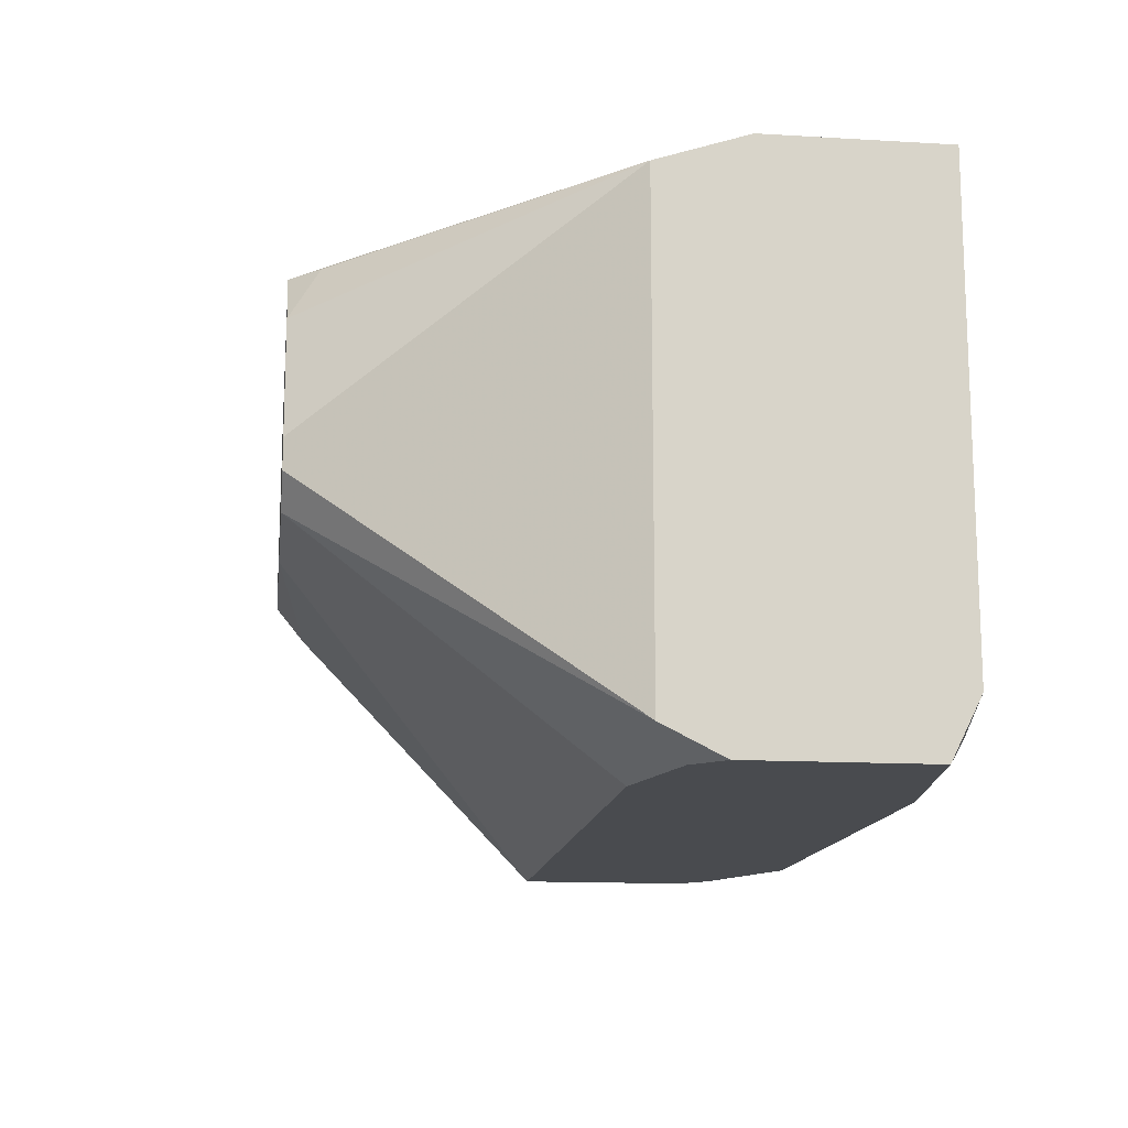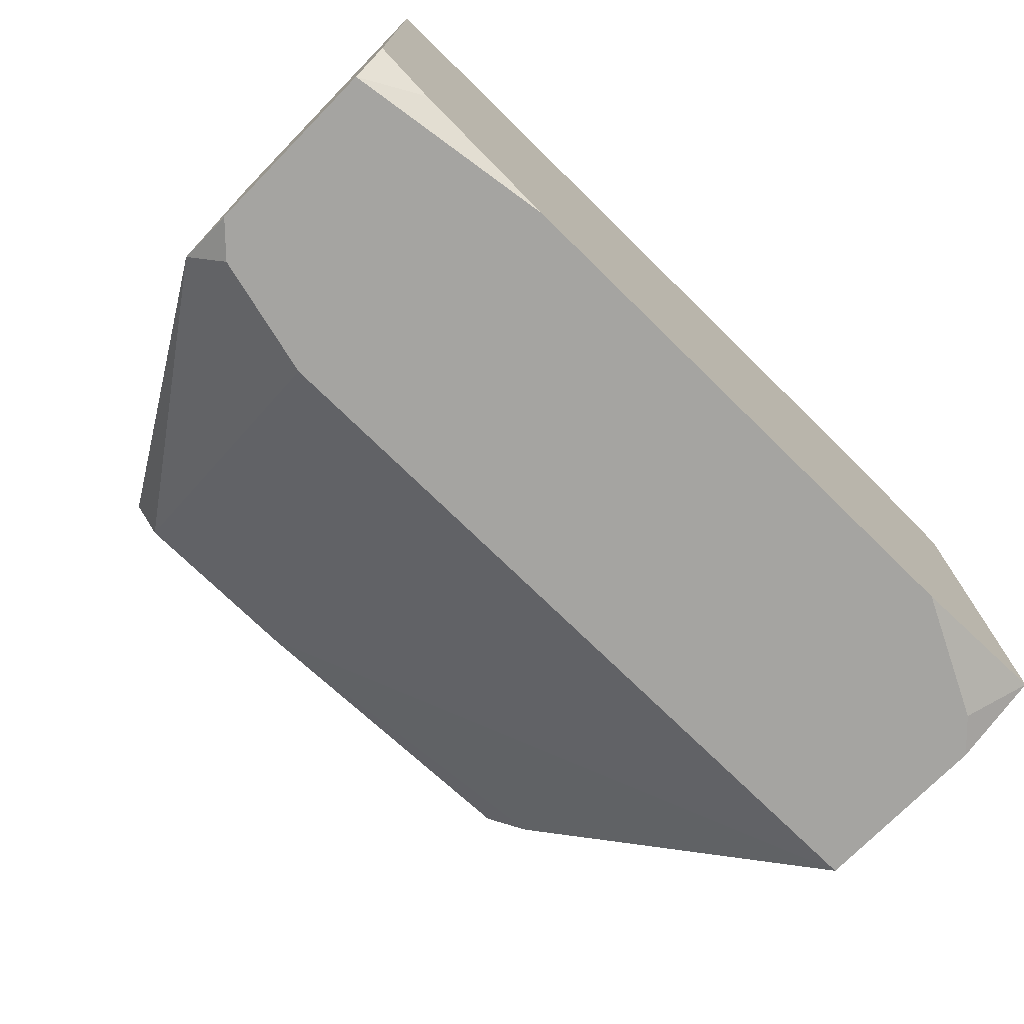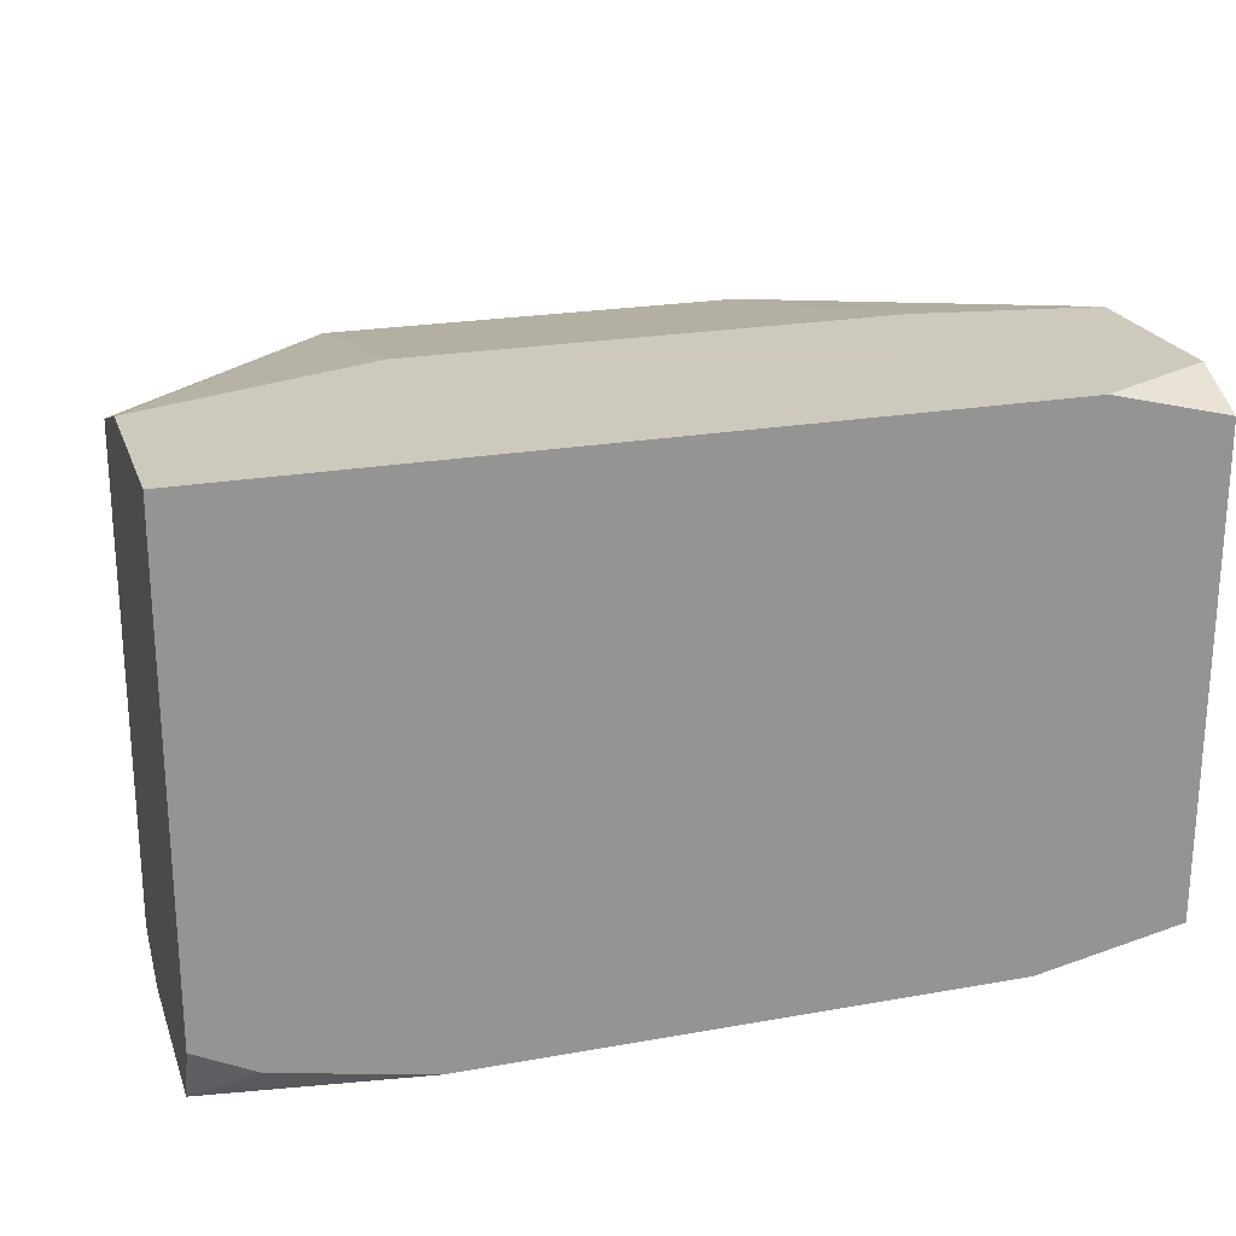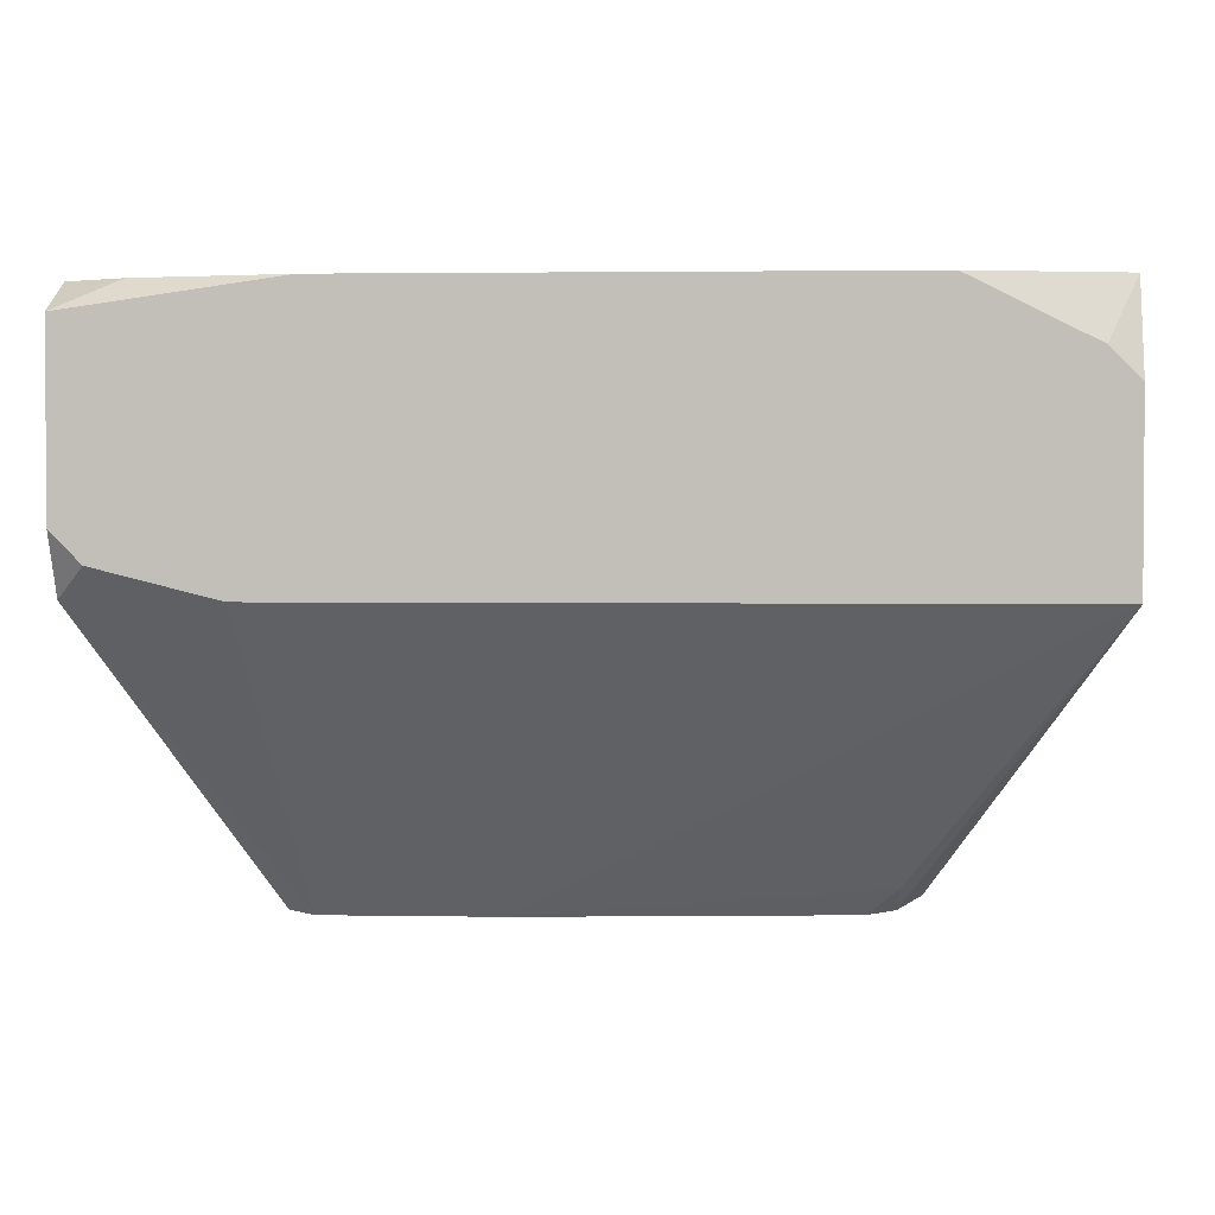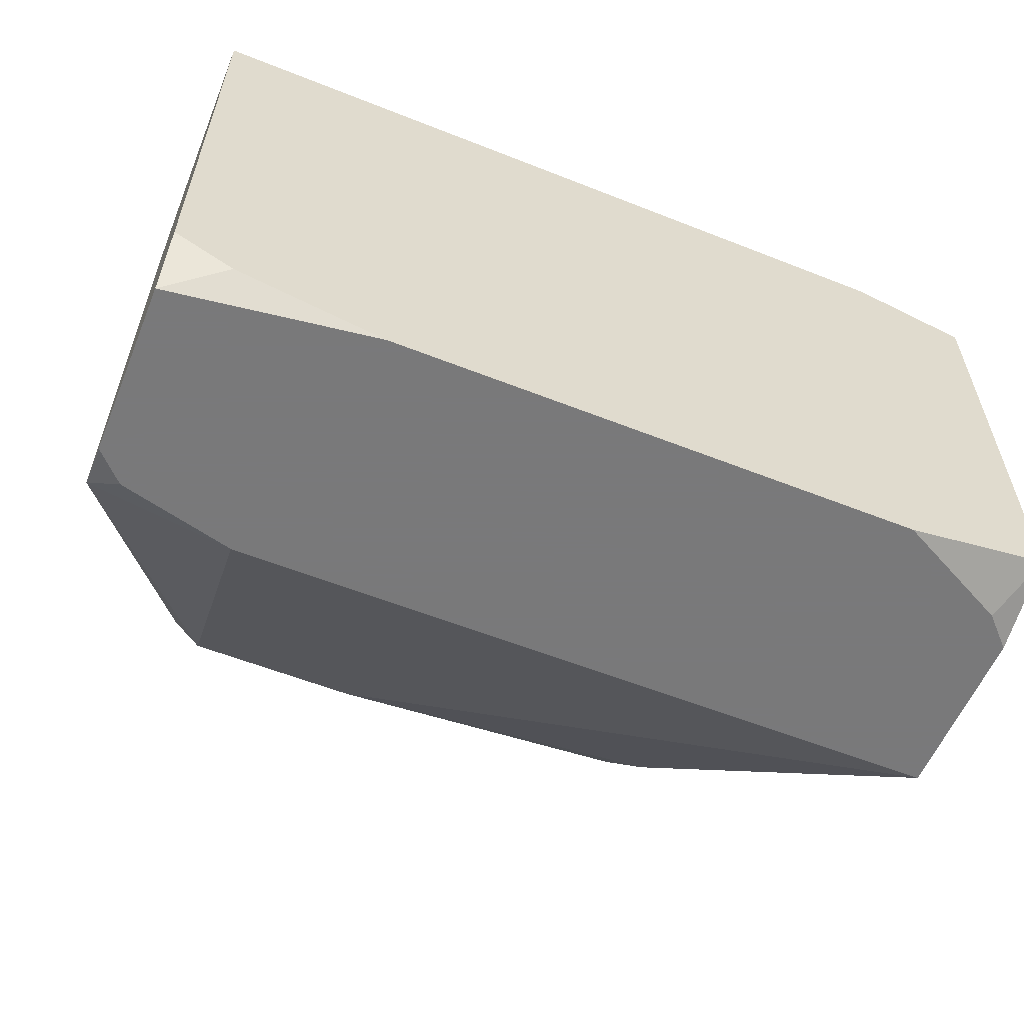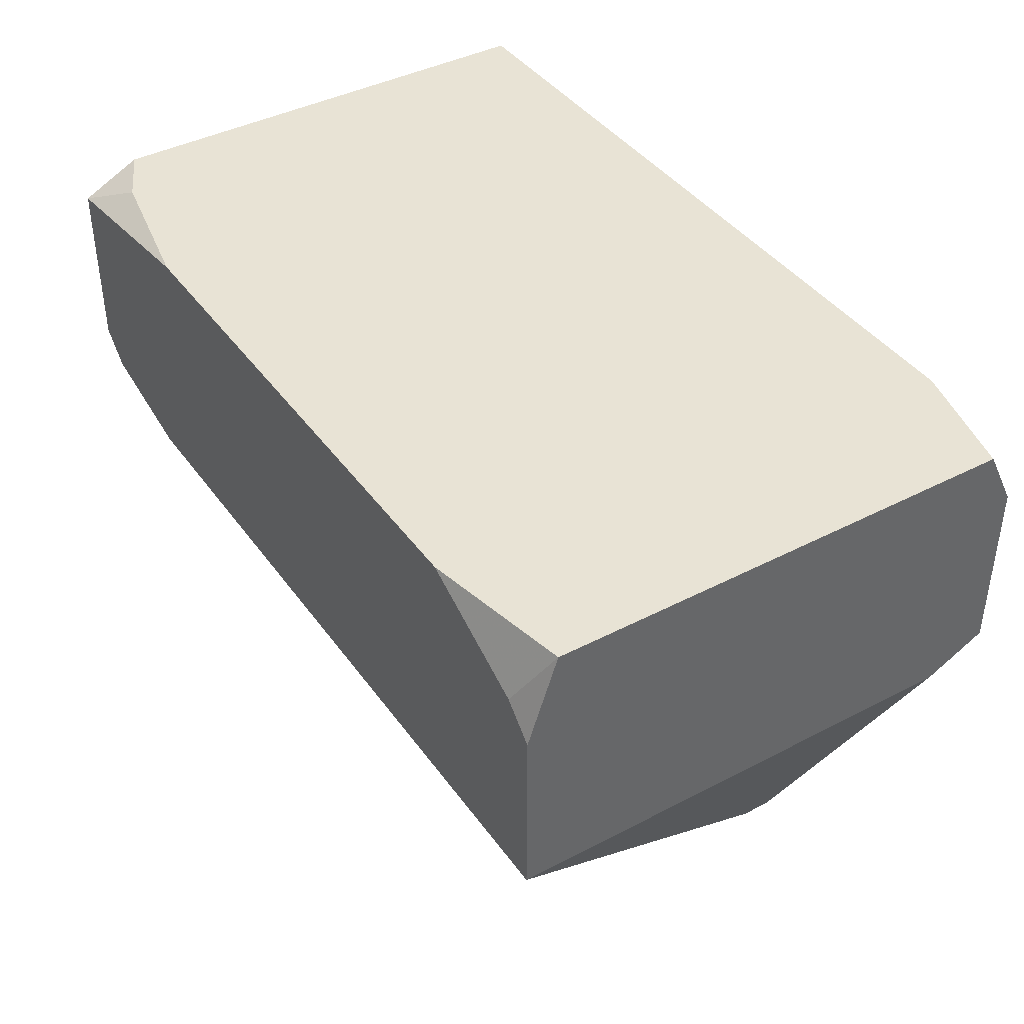
<metadata>
{"format":"obj","ext":"obj","renderer":"f3d","projection":"perspective","resolution":1024,"background":"white","views":[{"elev":-14.1,"azim":82.6,"up":"+Z"},{"elev":-73.4,"azim":135.6,"up":"+Z"},{"elev":22.6,"azim":162.9,"up":"+Z"},{"elev":2.4,"azim":-176.6,"up":"+Y"},{"elev":-57.8,"azim":157.7,"up":"+Z"},{"elev":41.2,"azim":-122.4,"up":"+Y"}]}
</metadata>
<code>
v -0.01521 0.05717 0.05823
v 0.01598 0.06653 0.07694
v 0.01598 0.06653 0.06031
v 0.01598 0.06549 0.05823
v 0.01598 0.06029 0.07694
v 0.01598 0.05925 0.05823
v 0.01598 0.05717 0.0759
v 0.01598 0.05717 0.05927
v 0.01494 0.05821 0.05823
v 0.0139 0.06653 0.05927
v 0.01078 0.05717 0.05823
v 0.01078 0.04678 0.06863
v 0.01078 0.04678 0.06759
v 0.009741 0.04678 0.07279
v 0.009741 0.04678 0.06655
v 0.008701 0.06653 0.05823
v 0.008701 0.04782 0.07487
v 0.007662 0.05717 0.07694
v 0.007662 0.04678 0.07487
v 0.003504 0.04678 0.06655
v -0.006891 0.04678 0.07487
v -0.007931 0.04678 0.06759
v -0.00897 0.05717 0.07694
v -0.00897 0.04782 0.06655
v -0.00897 0.04678 0.06863
v -0.01001 0.06653 0.05823
v -0.01001 0.04678 0.07279
v -0.01001 0.04678 0.07175
v -0.01521 0.05717 0.07487
v -0.01105 0.06653 0.07694
v -0.01417 0.06445 0.05823
v -0.01521 0.06653 0.0759
v -0.01521 0.06653 0.05927
v -0.01521 0.06445 0.07694
v -0.01521 0.06341 0.05823
v -0.01521 0.05821 0.07694
f 5 19 7
f 17 7 19
f 17 19 14
f 17 14 7
f 21 36 27
f 29 27 36
f 18 19 5
f 12 7 14
f 20 1 11
f 20 11 15
f 23 36 21
f 23 21 19
f 23 19 18
f 34 30 32
f 34 32 33
f 34 33 35
f 34 35 1
f 34 1 29
f 34 29 36
f 34 36 23
f 34 23 18
f 34 18 5
f 34 5 2
f 34 2 30
f 10 16 26
f 10 26 33
f 10 33 32
f 10 32 30
f 10 30 2
f 10 2 3
f 10 3 4
f 10 4 16
f 31 35 33
f 31 33 26
f 6 9 11
f 6 11 1
f 6 1 35
f 6 35 31
f 6 31 26
f 6 26 16
f 6 16 4
f 28 25 22
f 28 22 20
f 28 20 15
f 28 15 13
f 28 13 12
f 28 12 14
f 28 14 19
f 28 19 21
f 28 21 27
f 28 27 29
f 28 29 1
f 28 1 25
f 24 25 1
f 24 1 20
f 24 20 22
f 24 22 25
f 8 6 4
f 8 4 3
f 8 3 2
f 8 2 5
f 8 5 7
f 8 7 12
f 8 12 13
f 8 13 15
f 8 15 11
f 8 11 9
f 8 9 6

</code>
